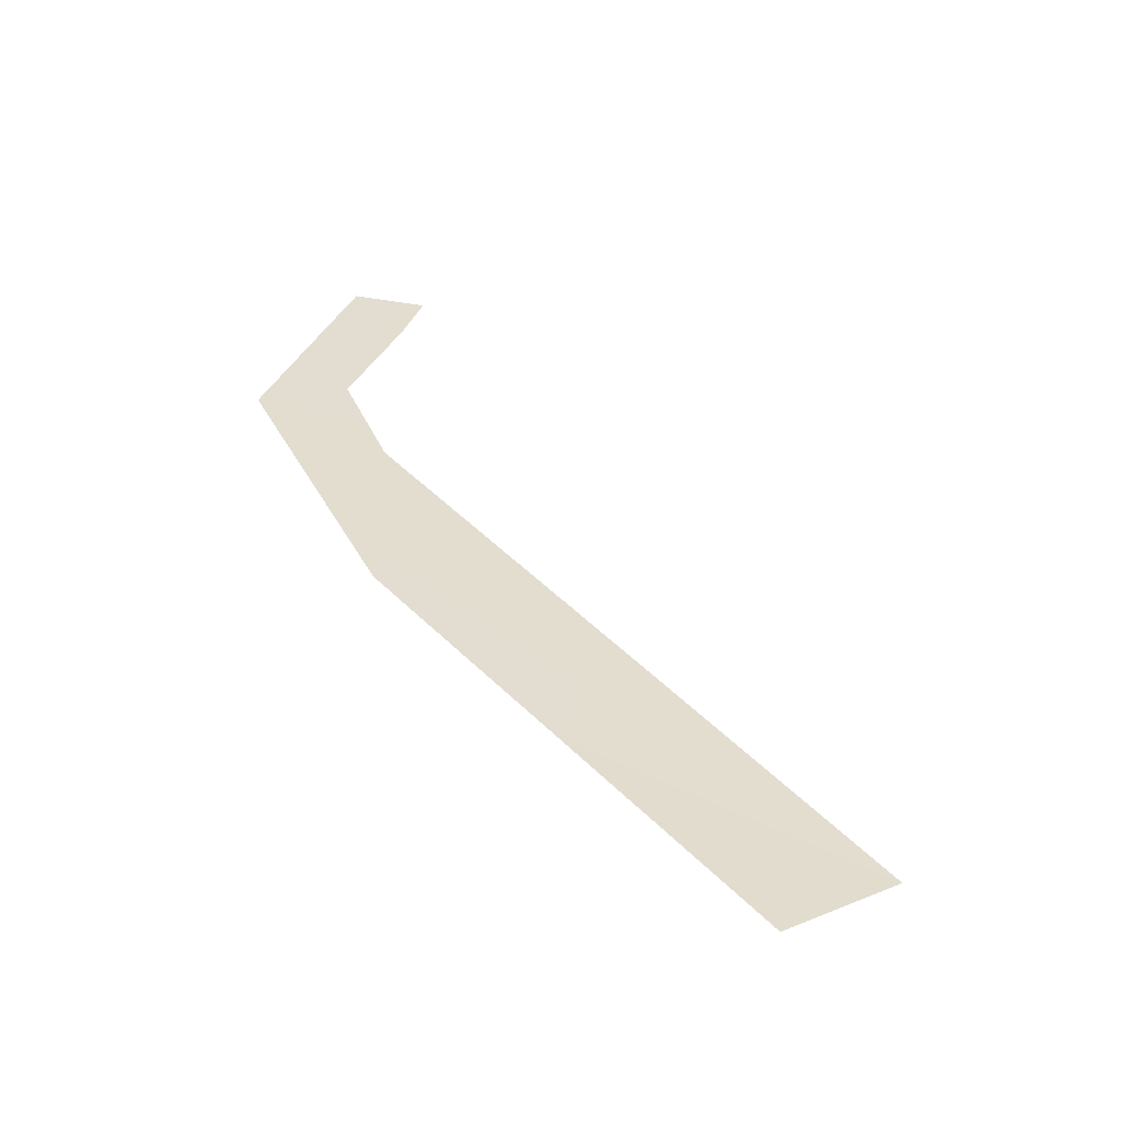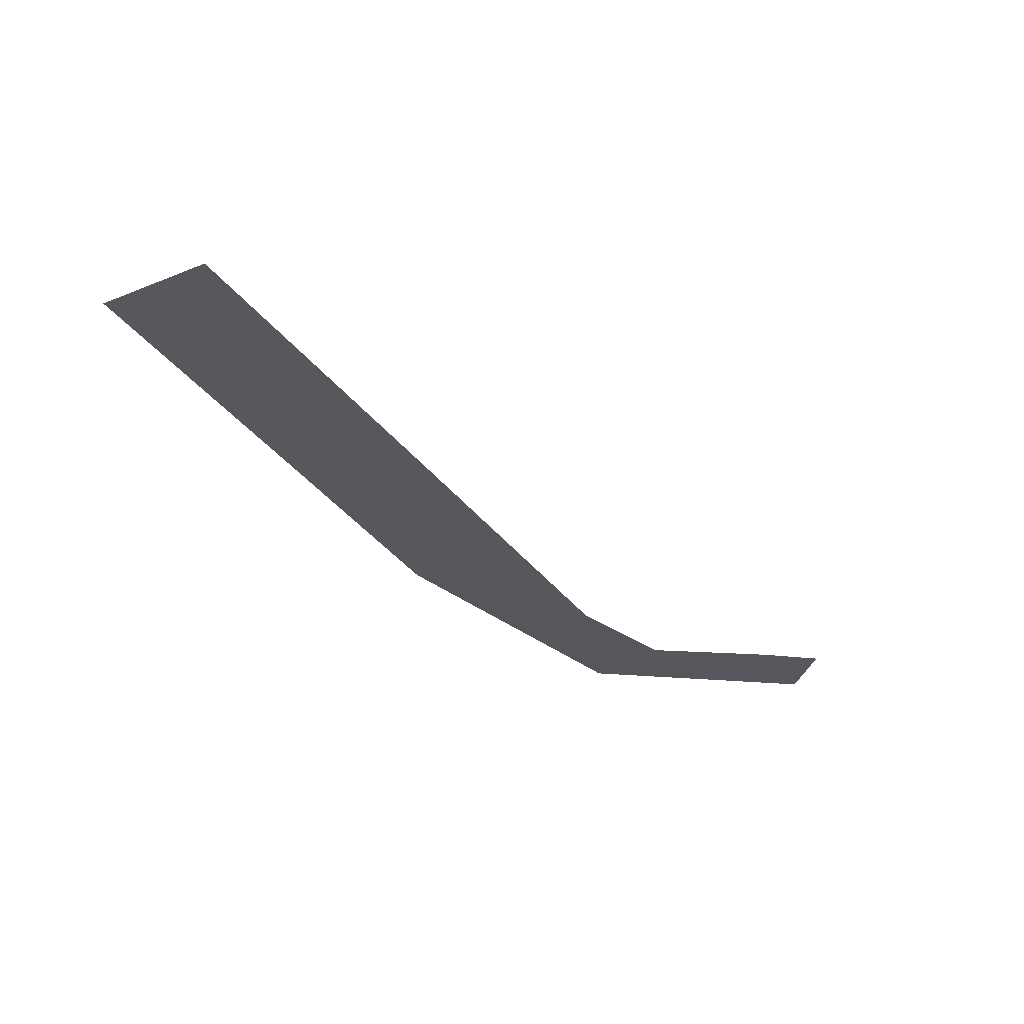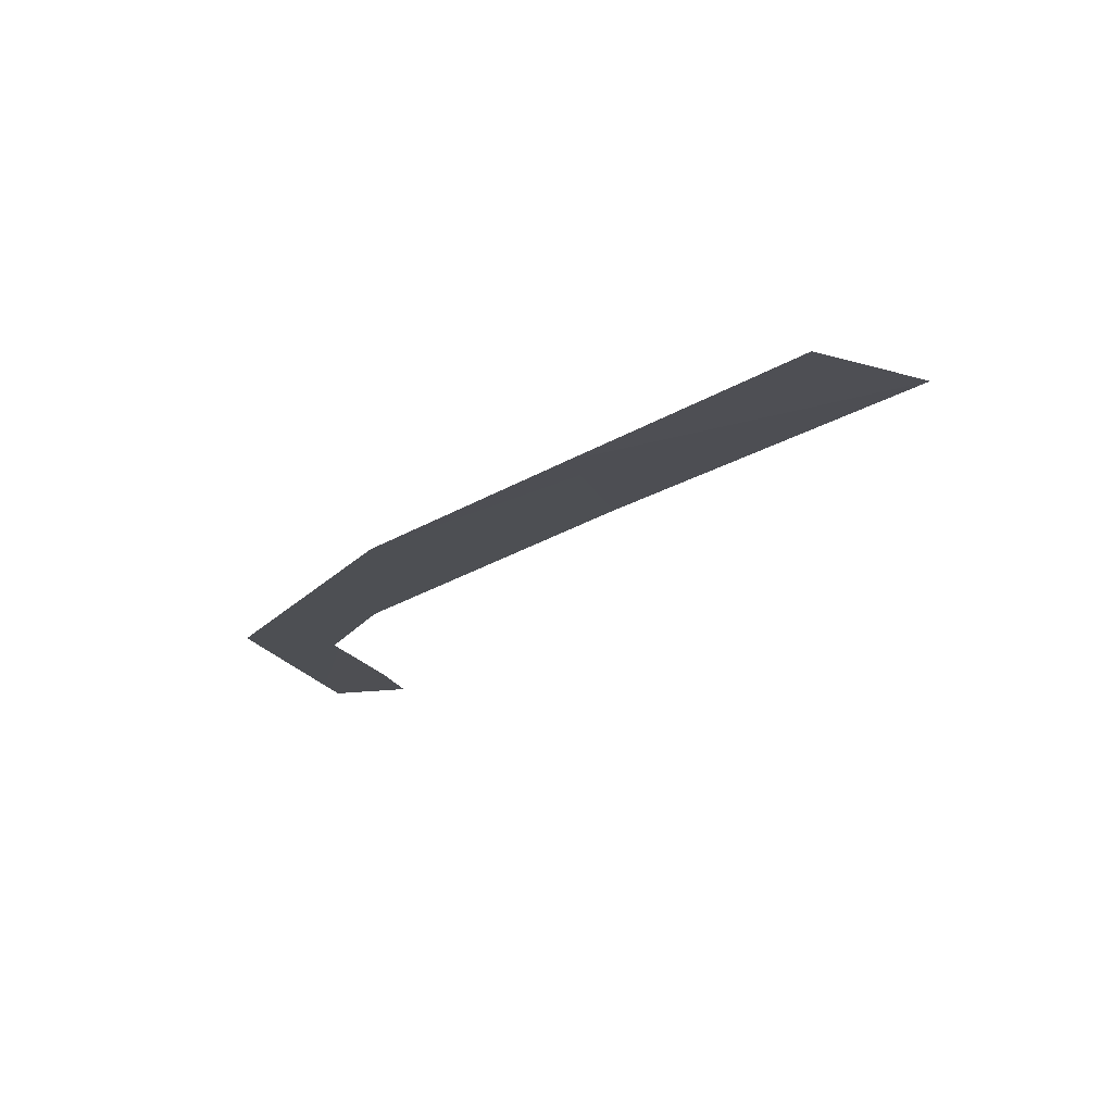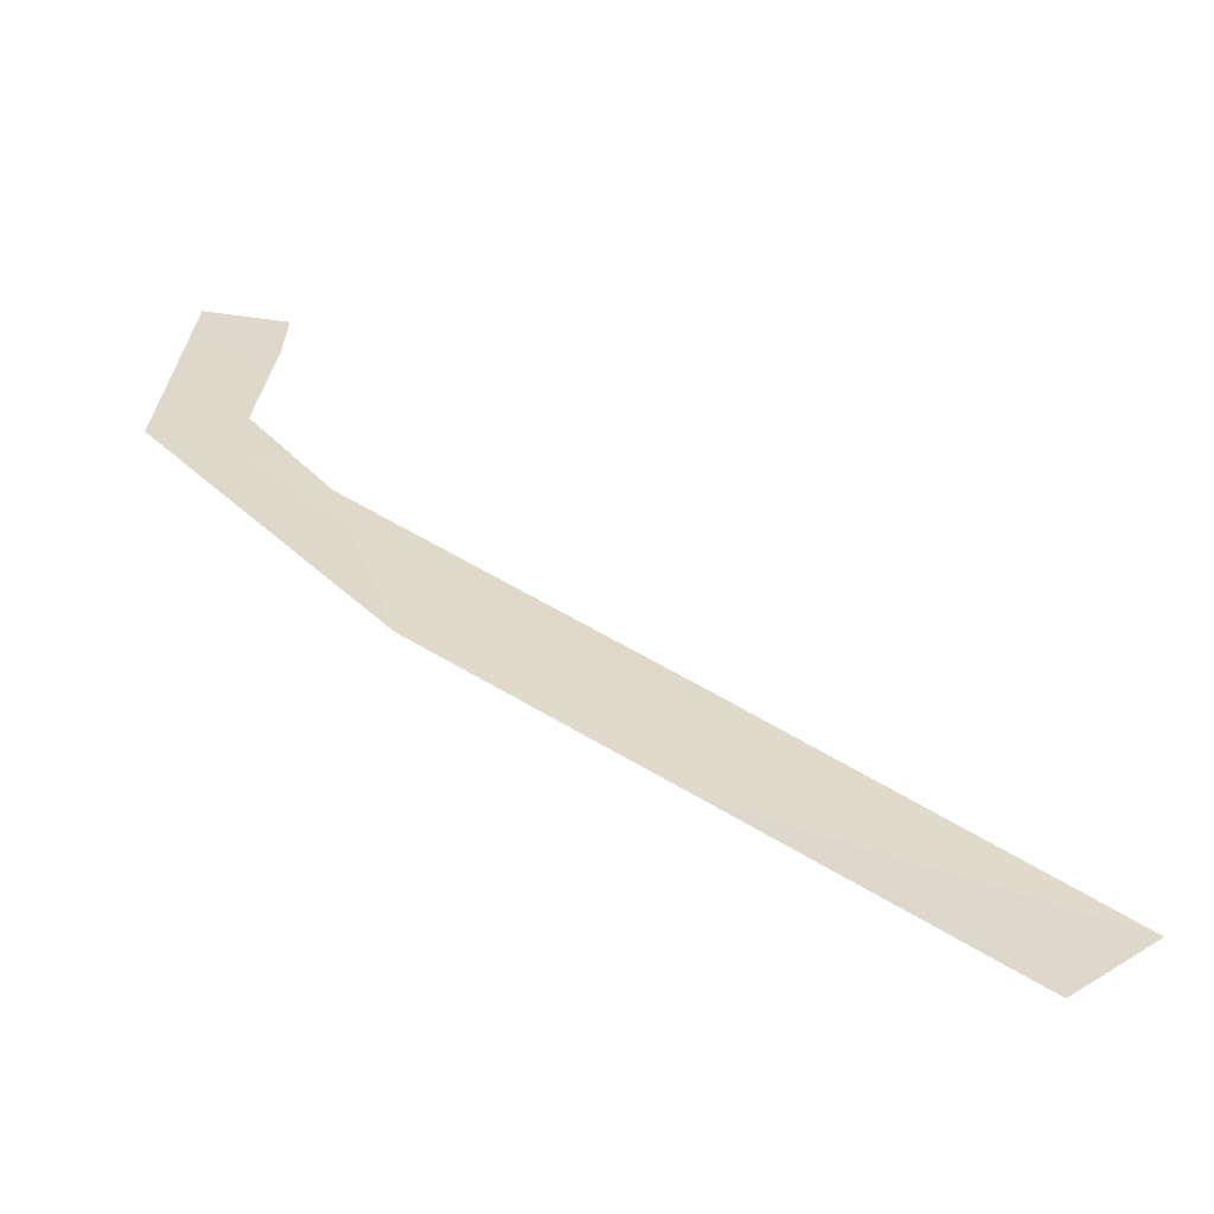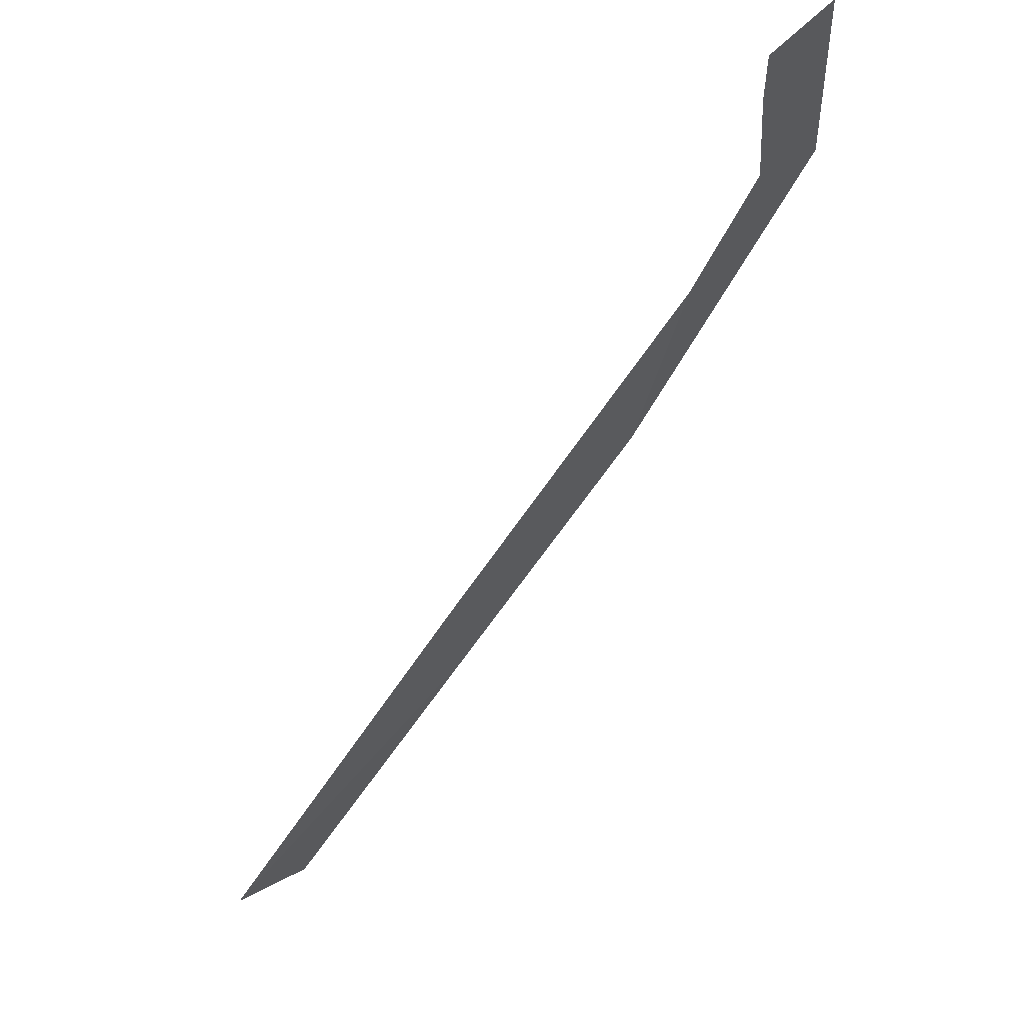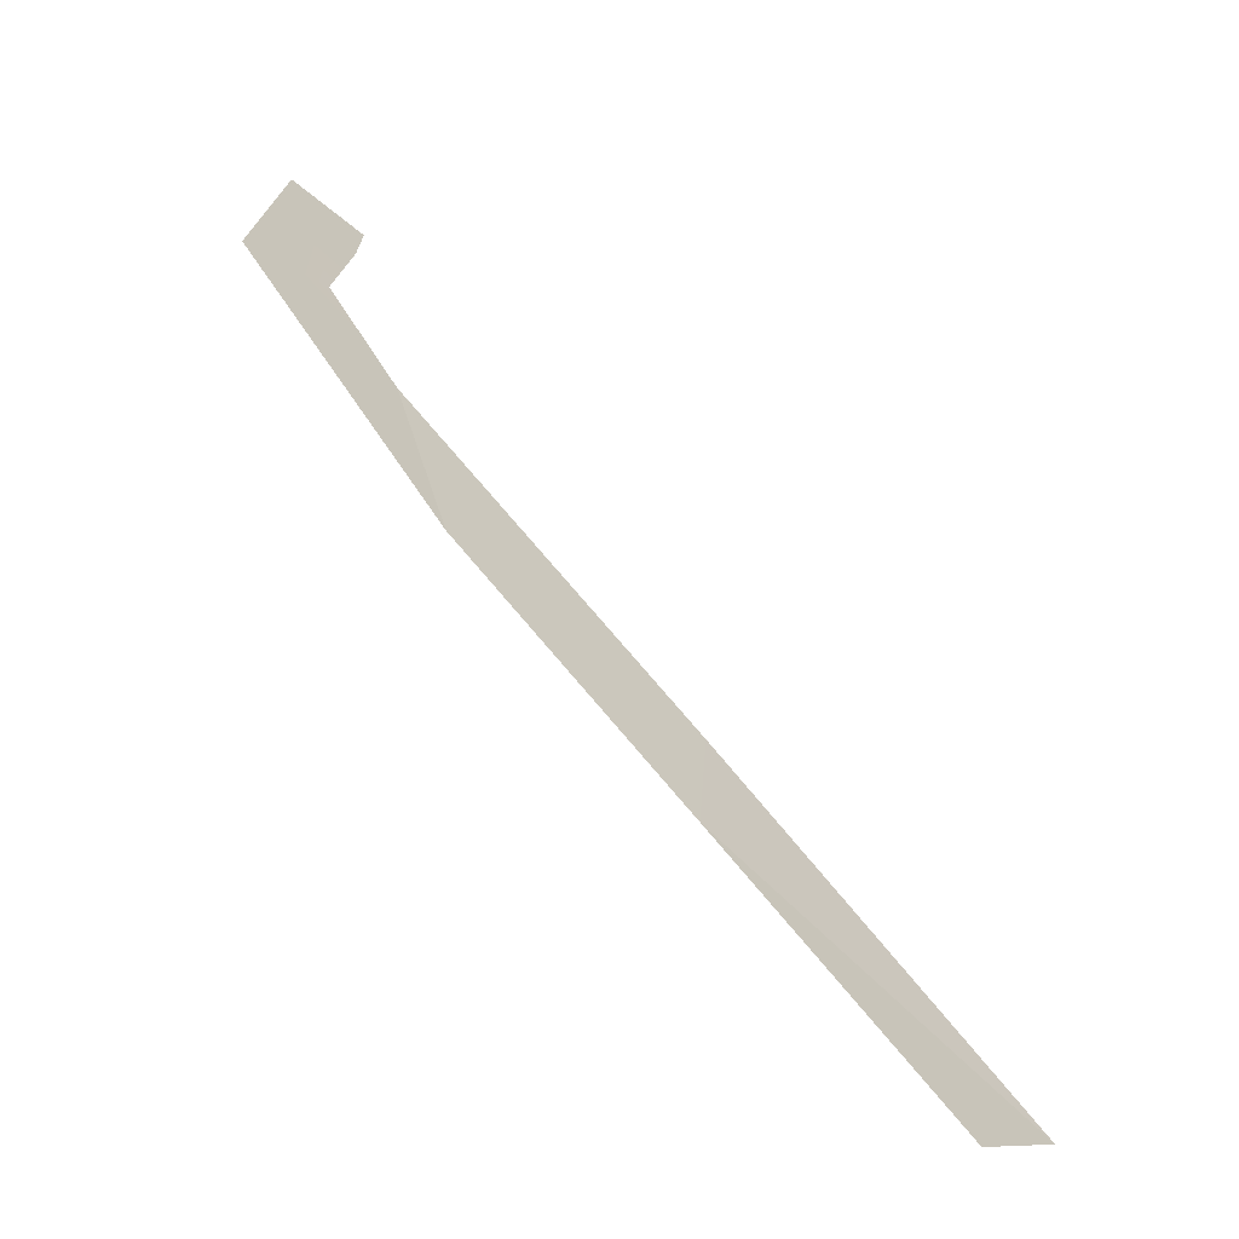
<metadata>
{"format":"obj","ext":"obj","renderer":"f3d","projection":"perspective","resolution":1024,"background":"white","views":[{"elev":35.2,"azim":-163.3,"up":"+Y"},{"elev":-27.6,"azim":-102.0,"up":"+Y"},{"elev":-18.0,"azim":-165.9,"up":"+Y"},{"elev":-58.9,"azim":171.6,"up":"+Z"},{"elev":65.2,"azim":-45.0,"up":"+Z"},{"elev":-66.9,"azim":140.5,"up":"+Z"}]}
</metadata>
<code>
o Cube
v -2.908 1 -0.9624
v -2.908 -1 -0.9624
v -2.908 1 1.038
v -2.908 -1 1.038
v -4.908 1 -0.9624
v -4.908 -1 -0.9624
v -4.908 1 1.038
v -4.908 -1 1.038
f 5 3 1
f 3 8 4
f 7 6 8
f 2 8 6
f 1 4 2
f 5 2 6
f 5 7 3
f 3 7 8
f 7 5 6
f 2 4 8
f 1 3 4
f 5 1 2
o Plane
v -1774 -1.929 -3704
v -588.6 9.816 -2162
v 617.8 14.52 -2871
v -6192 33.02 -9406
v -9664 65.83 -1.207e+04
v -1.086e+04 66.07 -1.086e+04
v -6317 67.03 -7311
v -2719 -9.115 -6743
v -831.2 6.199 708.3
v 344.5 3.882 700.2
v -794.8 9.816 -244.6
f 9 10 11
f 12 13 14
f 12 14 15
f 11 16 9
f 16 12 15
f 9 16 15
f 17 18 19
f 18 11 10
f 10 19 18

</code>
